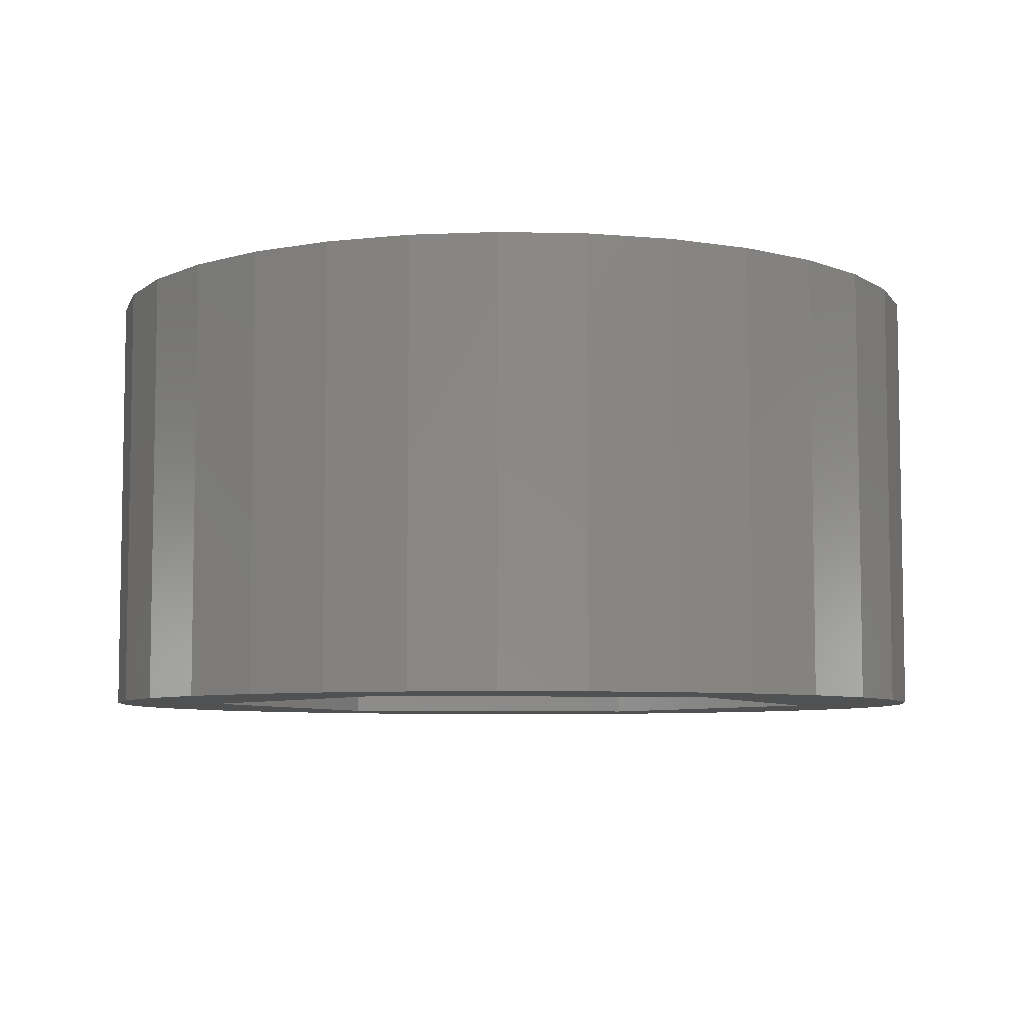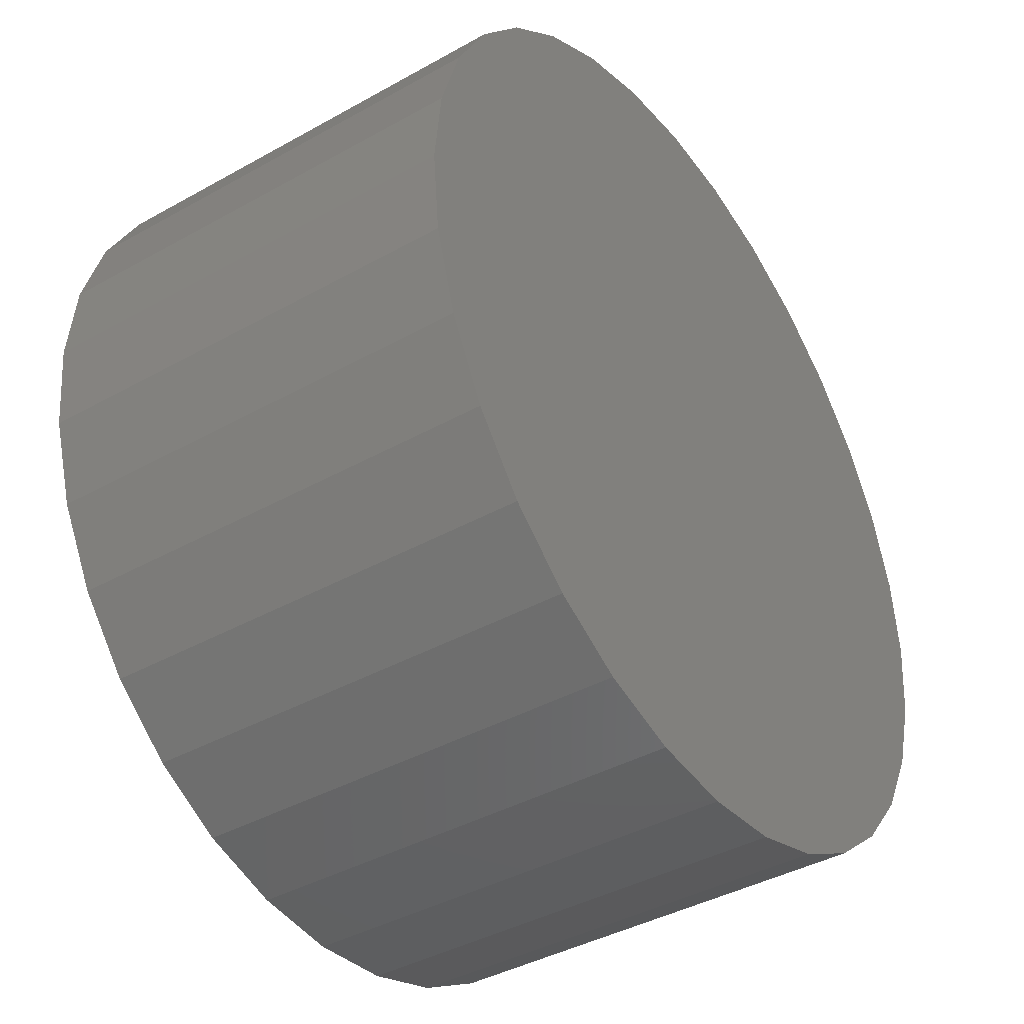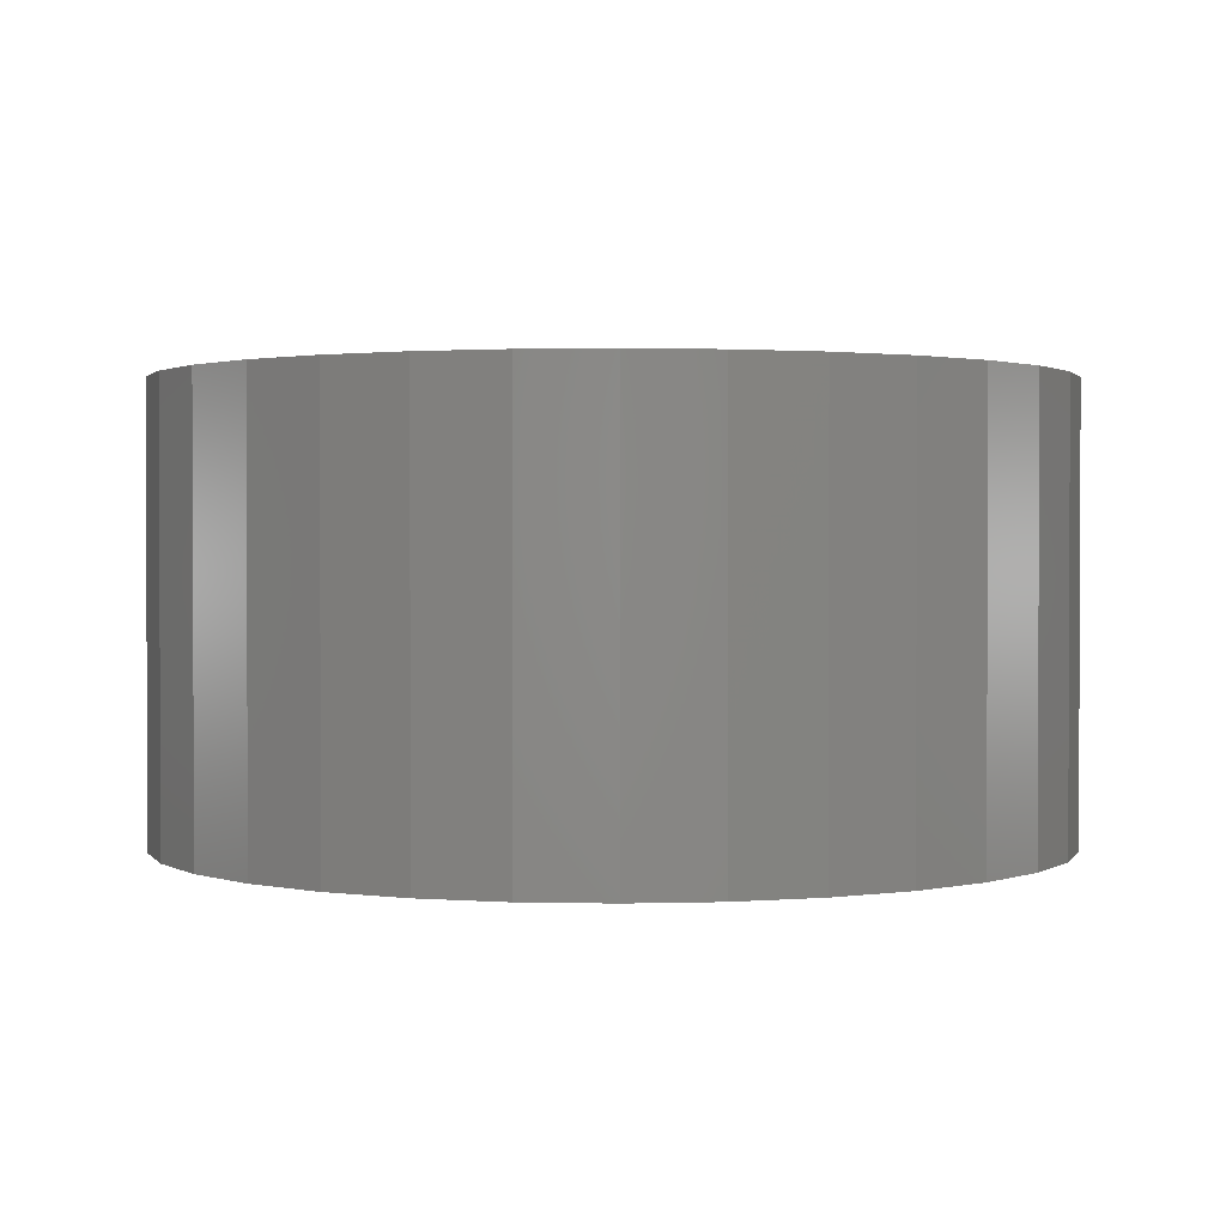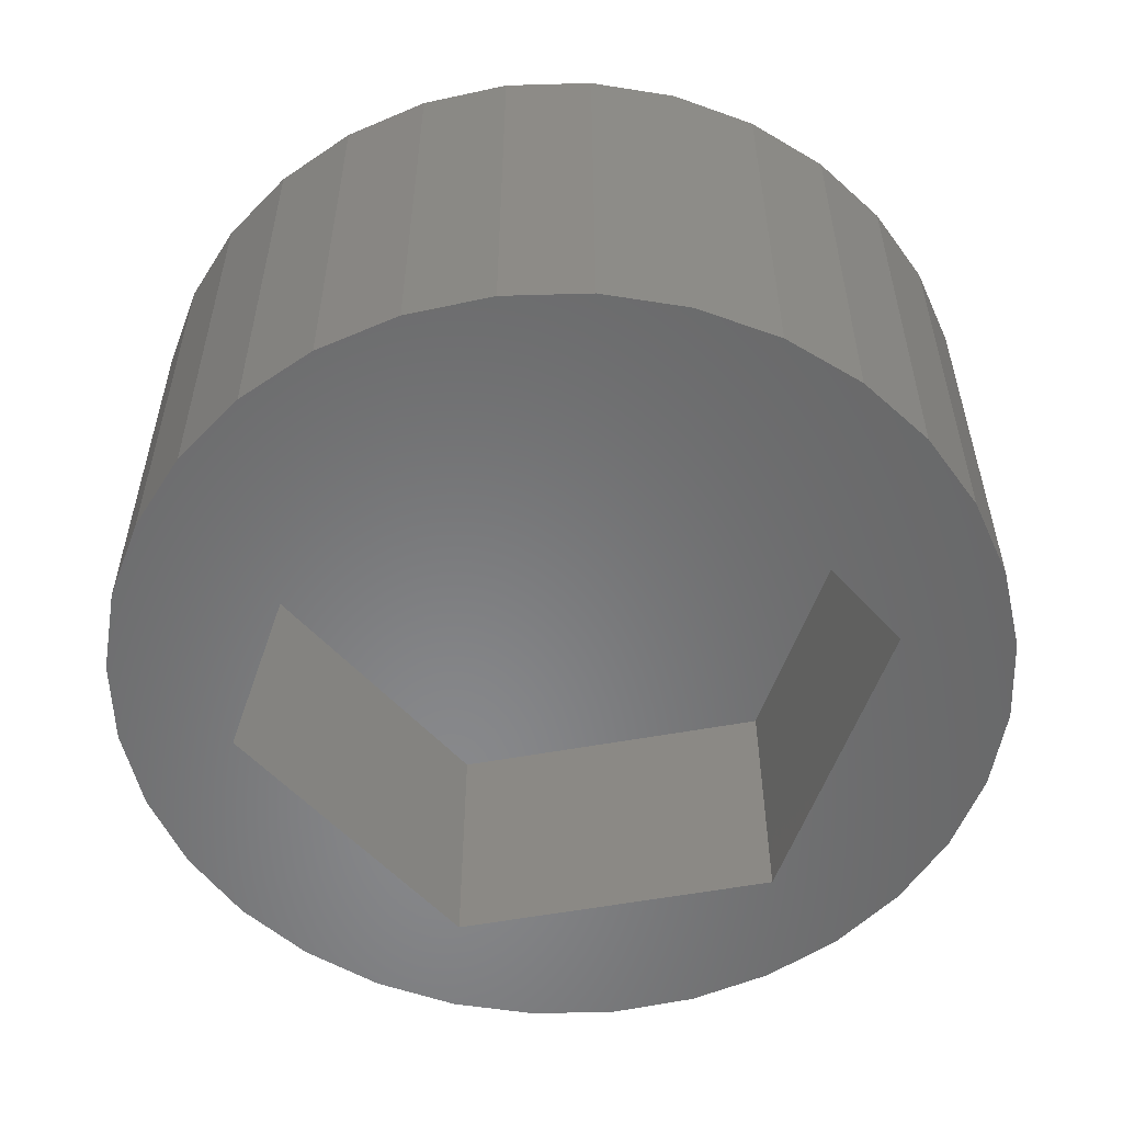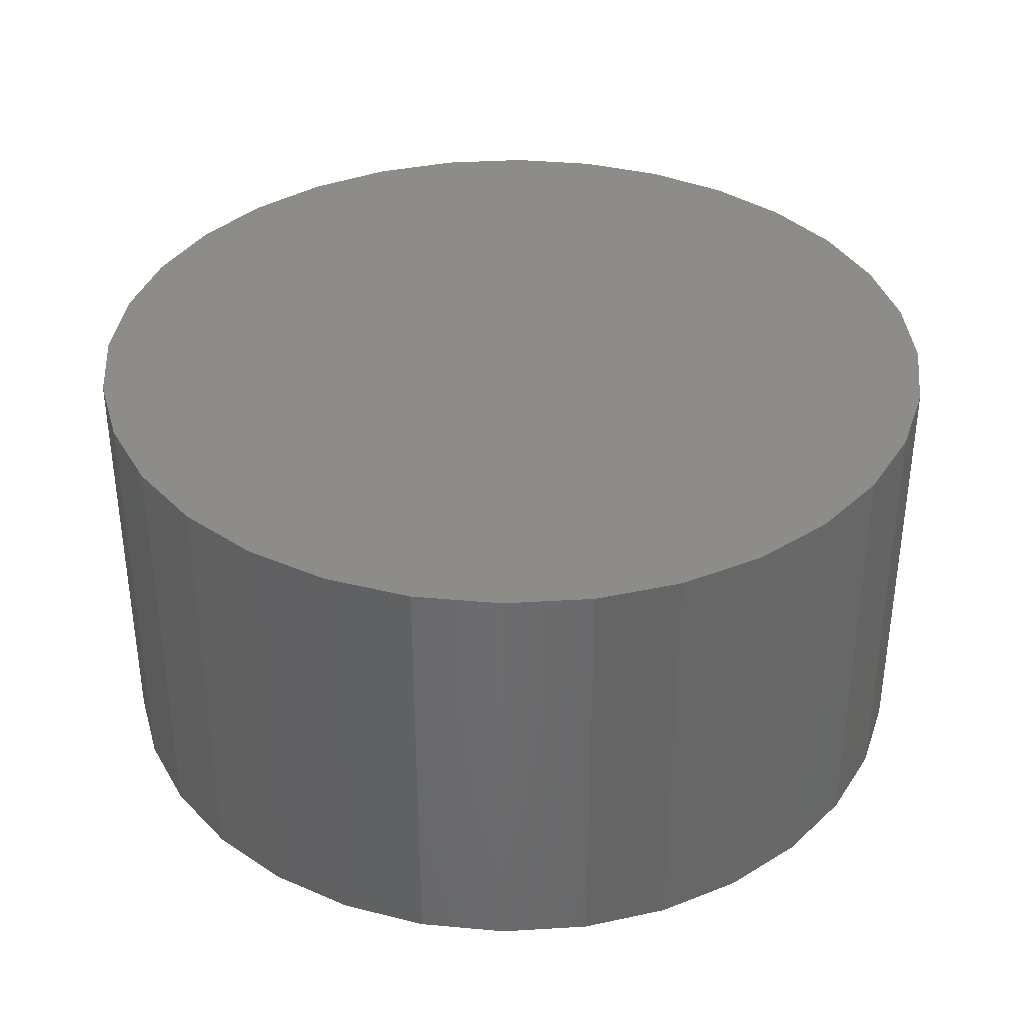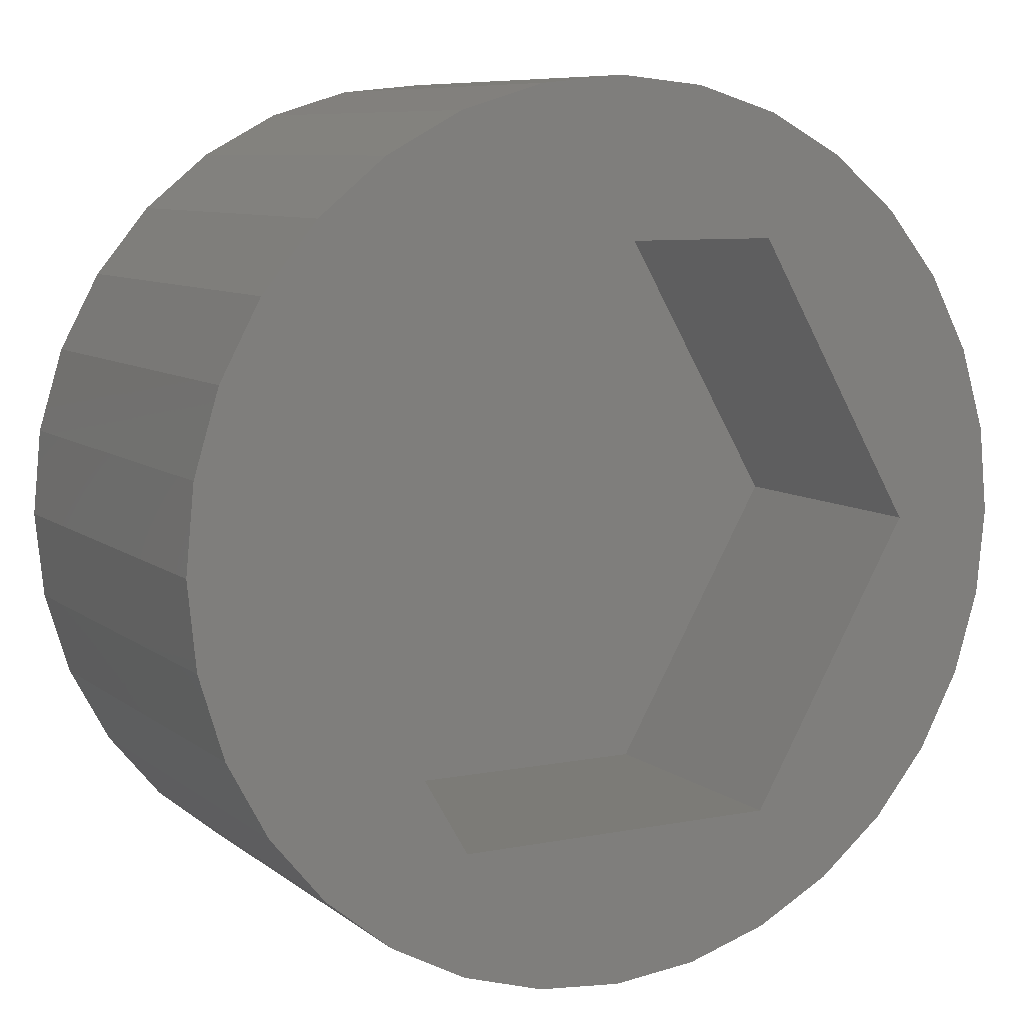
<metadata>
{"format":"stl","ext":"stl","renderer":"f3d","projection":"perspective","resolution":1024,"background":"white","views":[{"elev":-6.6,"azim":-65.7,"up":"+Z"},{"elev":-40.3,"azim":-55.4,"up":"+Y"},{"elev":1.4,"azim":33.0,"up":"+Z"},{"elev":-54.9,"azim":131.1,"up":"+Z"},{"elev":36.5,"azim":124.9,"up":"+Z"},{"elev":8.4,"azim":151.9,"up":"+Y"}]}
</metadata>
<code>
# stl→obj: 76 verts, 148 faces
v 9.808 1.951 10
v 10 -2.449e-15 10
v 10 -2.449e-15 0
v 9.808 1.951 0
v 9.239 3.827 10
v 9.239 3.827 0
v 8.315 5.556 10
v 8.315 5.556 0
v 7.071 7.071 10
v 7.071 7.071 0
v 5.556 8.315 10
v 5.556 8.315 0
v 3.827 9.239 10
v 3.827 9.239 0
v 1.951 9.808 0
v 1.951 9.808 10
v 6.123e-16 10 10
v 6.123e-16 10 0
v -1.951 9.808 10
v -1.951 9.808 0
v -3.827 9.239 10
v -3.827 9.239 0
v -5.556 8.315 10
v -5.556 8.315 0
v -7.071 7.071 10
v -7.071 7.071 0
v -8.315 5.556 10
v -8.315 5.556 0
v -9.239 3.827 10
v -9.239 3.827 0
v -9.808 1.951 10
v -9.808 1.951 0
v -10 -7.657e-15 10
v -10 -7.657e-15 0
v -9.808 -1.951 10
v -9.808 -1.951 0
v -9.239 -3.827 10
v -9.239 -3.827 0
v -8.315 -5.556 10
v -8.315 -5.556 0
v -7.071 -7.071 10
v -7.071 -7.071 0
v -5.556 -8.315 10
v -5.556 -8.315 0
v -3.827 -9.239 0
v -3.827 -9.239 10
v -1.951 -9.808 10
v -1.951 -9.808 0
v 2.481e-14 -10 10
v 2.481e-14 -10 0
v 1.951 -9.808 0
v 1.951 -9.808 10
v 3.827 -9.239 10
v 3.827 -9.239 0
v 5.556 -8.315 10
v 5.556 -8.315 0
v 7.071 -7.071 0
v 7.071 -7.071 10
v 8.315 -5.556 10
v 8.315 -5.556 0
v 9.239 -3.827 0
v 9.239 -3.827 10
v 9.808 -1.951 10
v 9.808 -1.951 0
v -3.753 -6.5 0
v -7.506 9.192e-16 0
v 3.753 -6.5 0
v -3.753 6.5 0
v 7.506 0 0
v 3.753 6.5 0
v 7.506 0 6
v 3.753 6.5 6
v -3.753 6.5 6
v -7.506 9.192e-16 6
v -3.753 -6.5 6
v 3.753 -6.5 6
f 1 2 3
f 1 3 4
f 5 4 6
f 5 1 4
f 7 6 8
f 7 5 6
f 9 8 10
f 9 7 8
f 11 10 12
f 11 9 10
f 13 12 14
f 13 14 15
f 13 11 12
f 16 13 15
f 17 16 15
f 17 15 18
f 19 17 18
f 19 18 20
f 21 19 20
f 21 20 22
f 23 21 22
f 23 22 24
f 25 23 24
f 25 24 26
f 27 25 26
f 27 26 28
f 29 27 28
f 29 28 30
f 31 29 30
f 31 30 32
f 33 31 32
f 33 32 34
f 35 33 34
f 35 34 36
f 37 35 36
f 37 36 38
f 39 37 38
f 39 38 40
f 41 39 40
f 41 40 42
f 43 41 42
f 43 42 44
f 43 44 45
f 46 43 45
f 47 45 48
f 47 46 45
f 49 48 50
f 49 50 51
f 49 47 48
f 52 49 51
f 53 51 54
f 53 52 51
f 55 54 56
f 55 56 57
f 55 53 54
f 58 55 57
f 59 57 60
f 59 60 61
f 59 58 57
f 62 59 61
f 63 61 64
f 63 62 61
f 2 64 3
f 2 63 64
f 37 39 41
f 46 41 43
f 47 37 41
f 47 41 46
f 52 47 49
f 29 31 33
f 29 33 35
f 29 35 37
f 29 37 47
f 25 27 29
f 58 52 53
f 58 53 55
f 58 47 52
f 59 47 58
f 19 21 23
f 63 59 62
f 63 29 47
f 63 47 59
f 17 23 25
f 17 25 29
f 17 19 23
f 11 13 16
f 11 16 17
f 11 17 29
f 7 1 5
f 9 2 1
f 9 63 2
f 9 29 63
f 9 1 7
f 9 11 29
f 65 42 40
f 65 44 42
f 65 45 44
f 65 48 45
f 50 48 65
f 66 34 32
f 66 36 34
f 66 38 36
f 66 40 38
f 66 65 40
f 30 66 32
f 28 66 30
f 67 51 50
f 67 54 51
f 67 56 54
f 67 50 65
f 57 56 67
f 68 28 26
f 68 66 28
f 24 68 26
f 60 57 67
f 22 68 24
f 69 61 60
f 69 60 67
f 20 68 22
f 64 61 69
f 18 68 20
f 3 64 69
f 70 68 18
f 4 3 69
f 15 70 18
f 14 70 15
f 6 4 69
f 12 70 14
f 8 6 69
f 8 69 70
f 10 70 12
f 10 8 70
f 70 69 71
f 70 71 72
f 73 70 72
f 68 70 73
f 66 68 73
f 66 73 74
f 65 66 74
f 65 74 75
f 76 65 75
f 67 65 76
f 69 67 76
f 69 76 71
f 71 74 73
f 71 75 74
f 71 76 75
f 72 71 73

</code>
